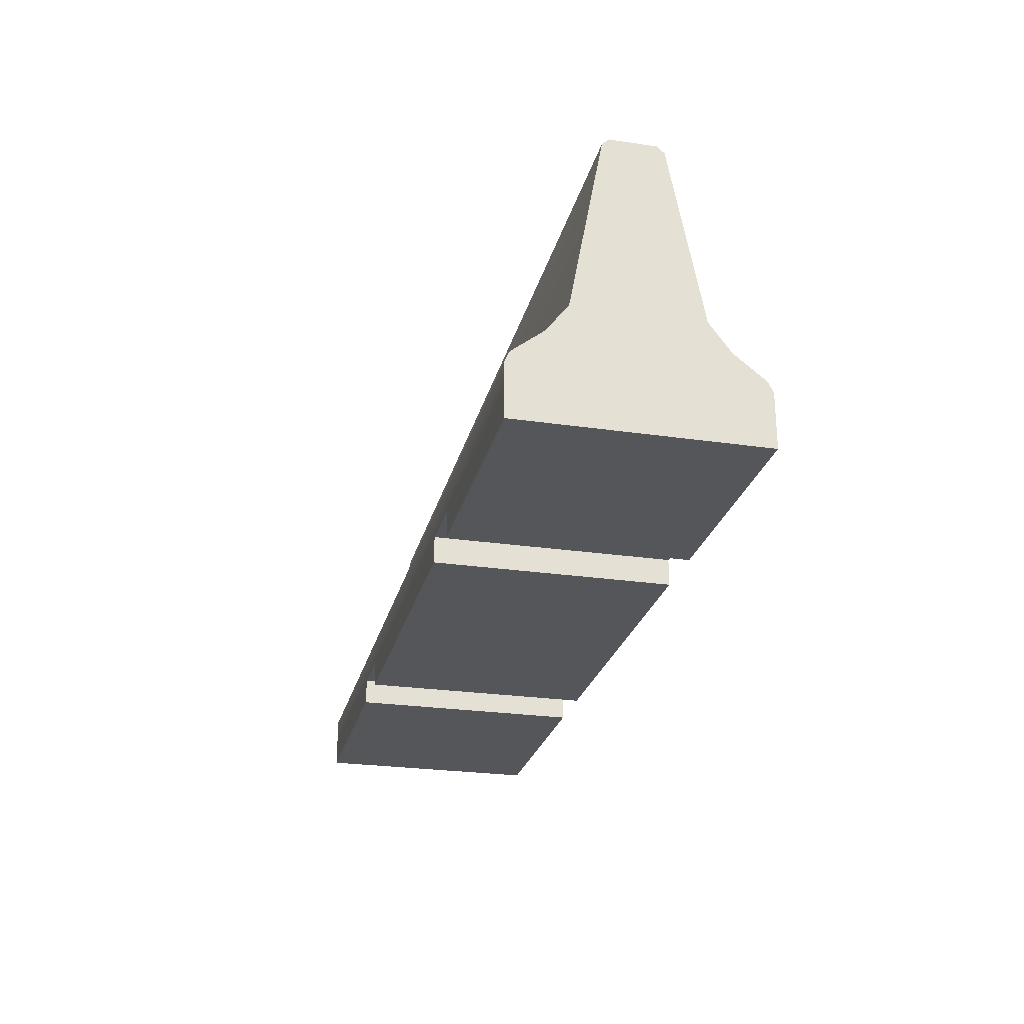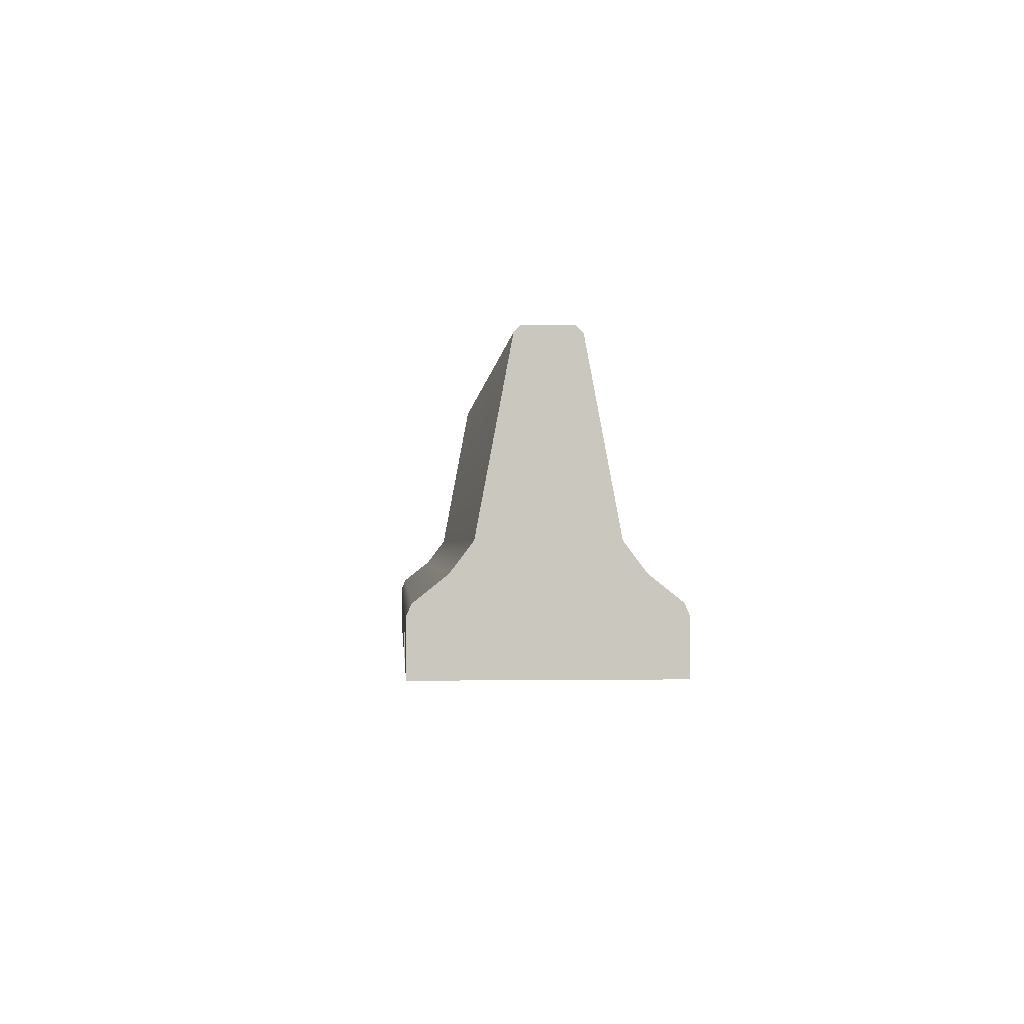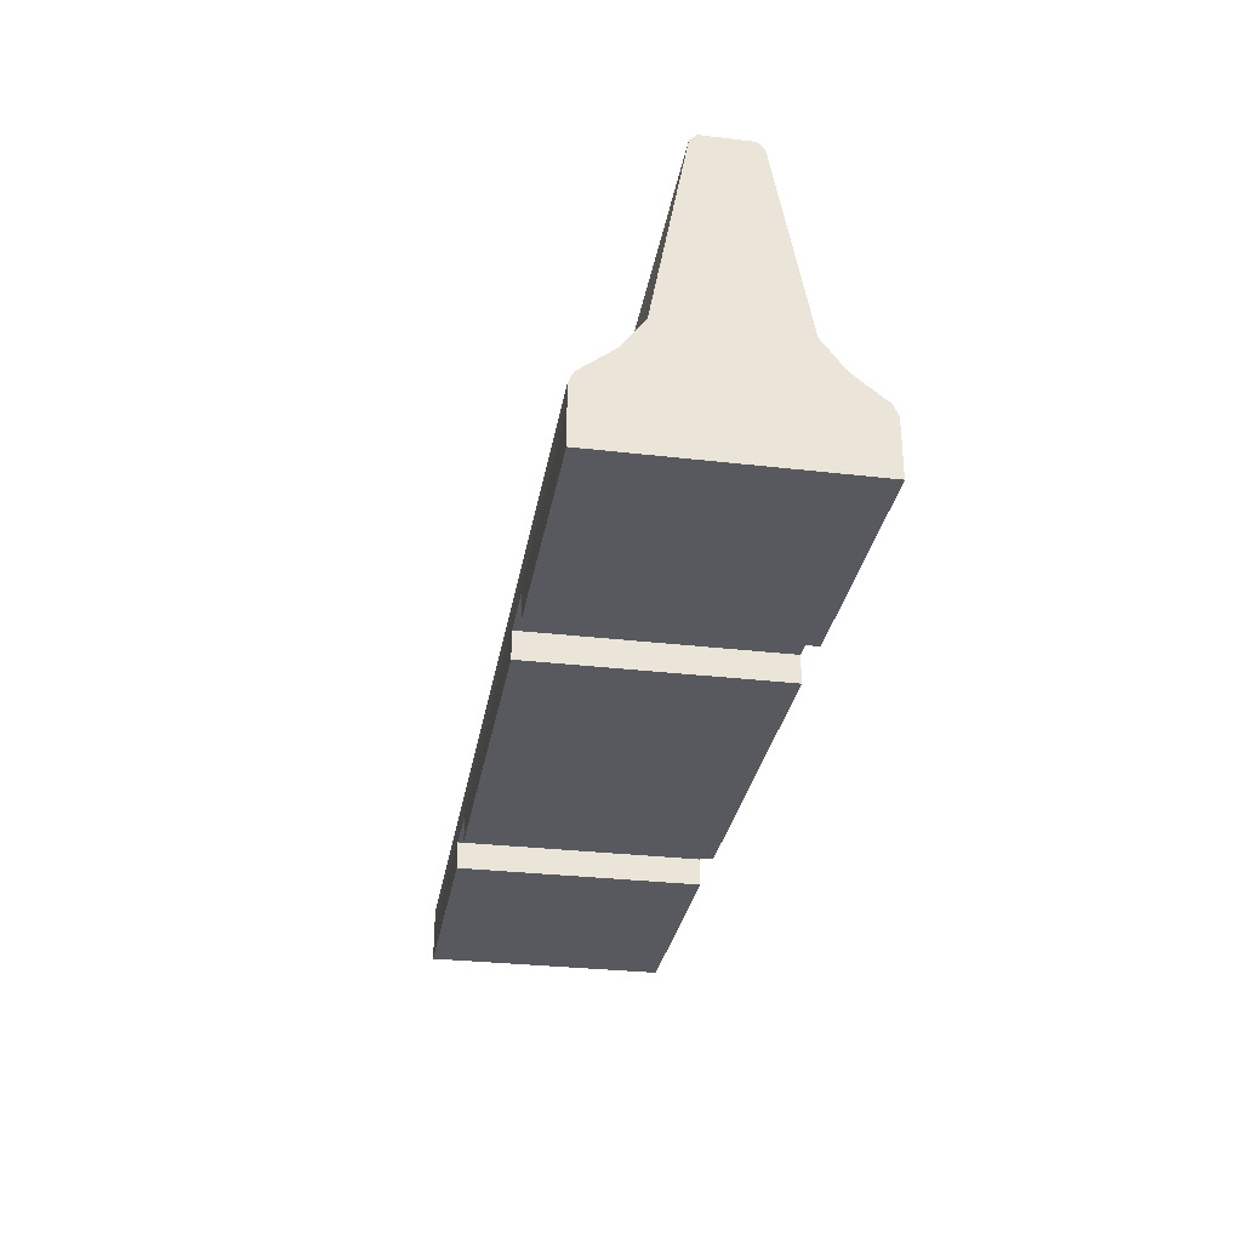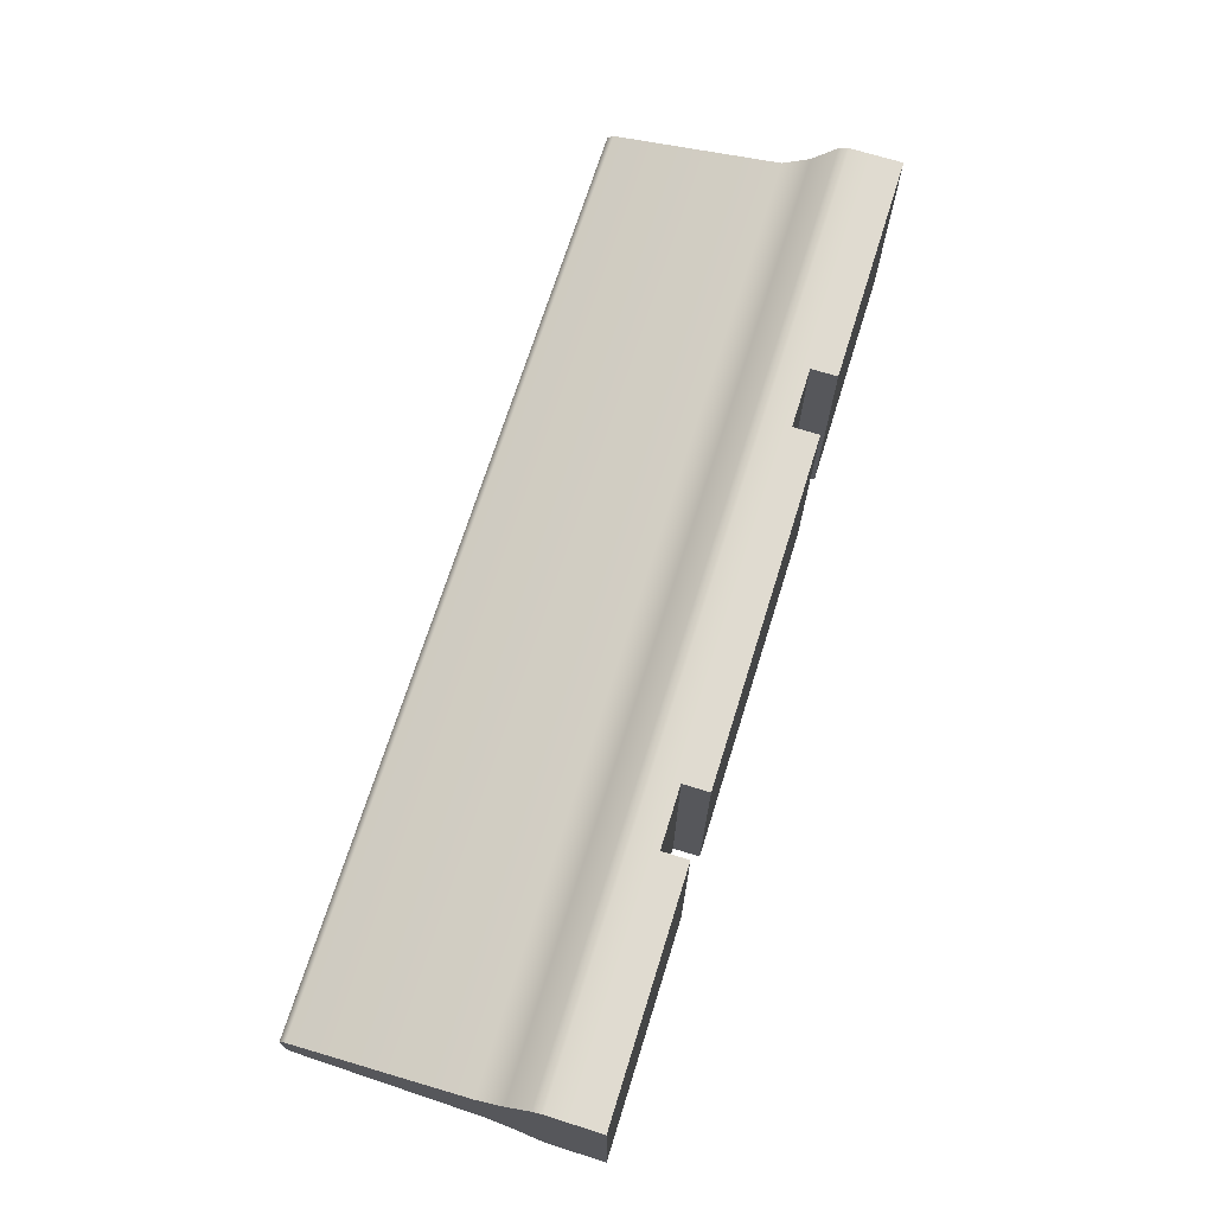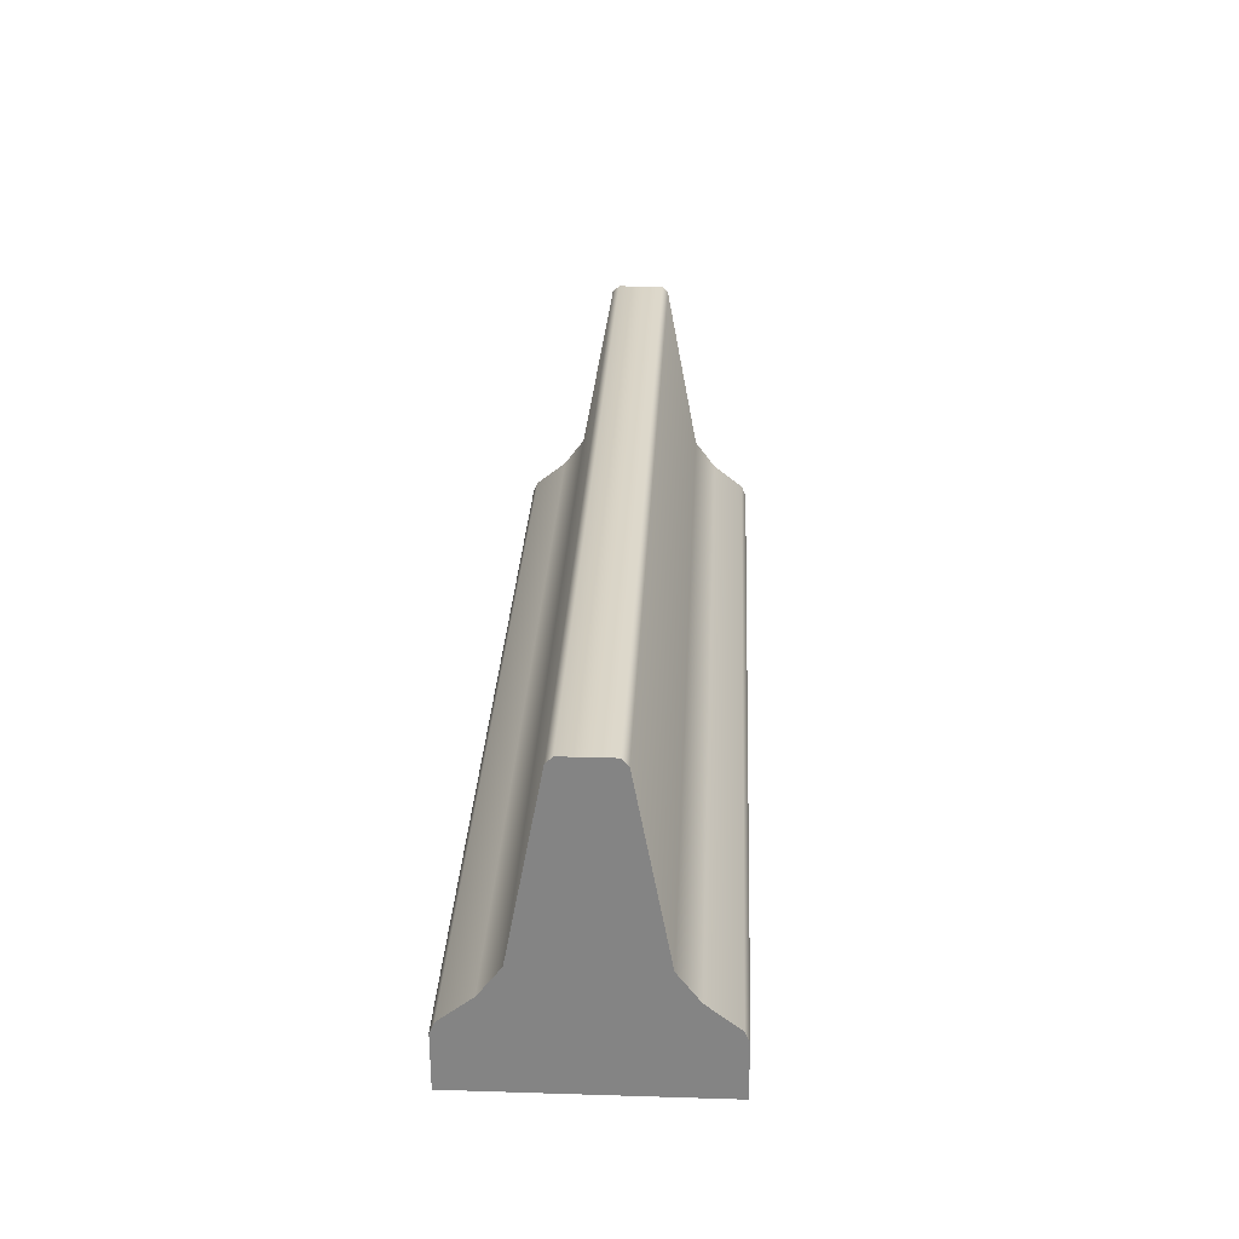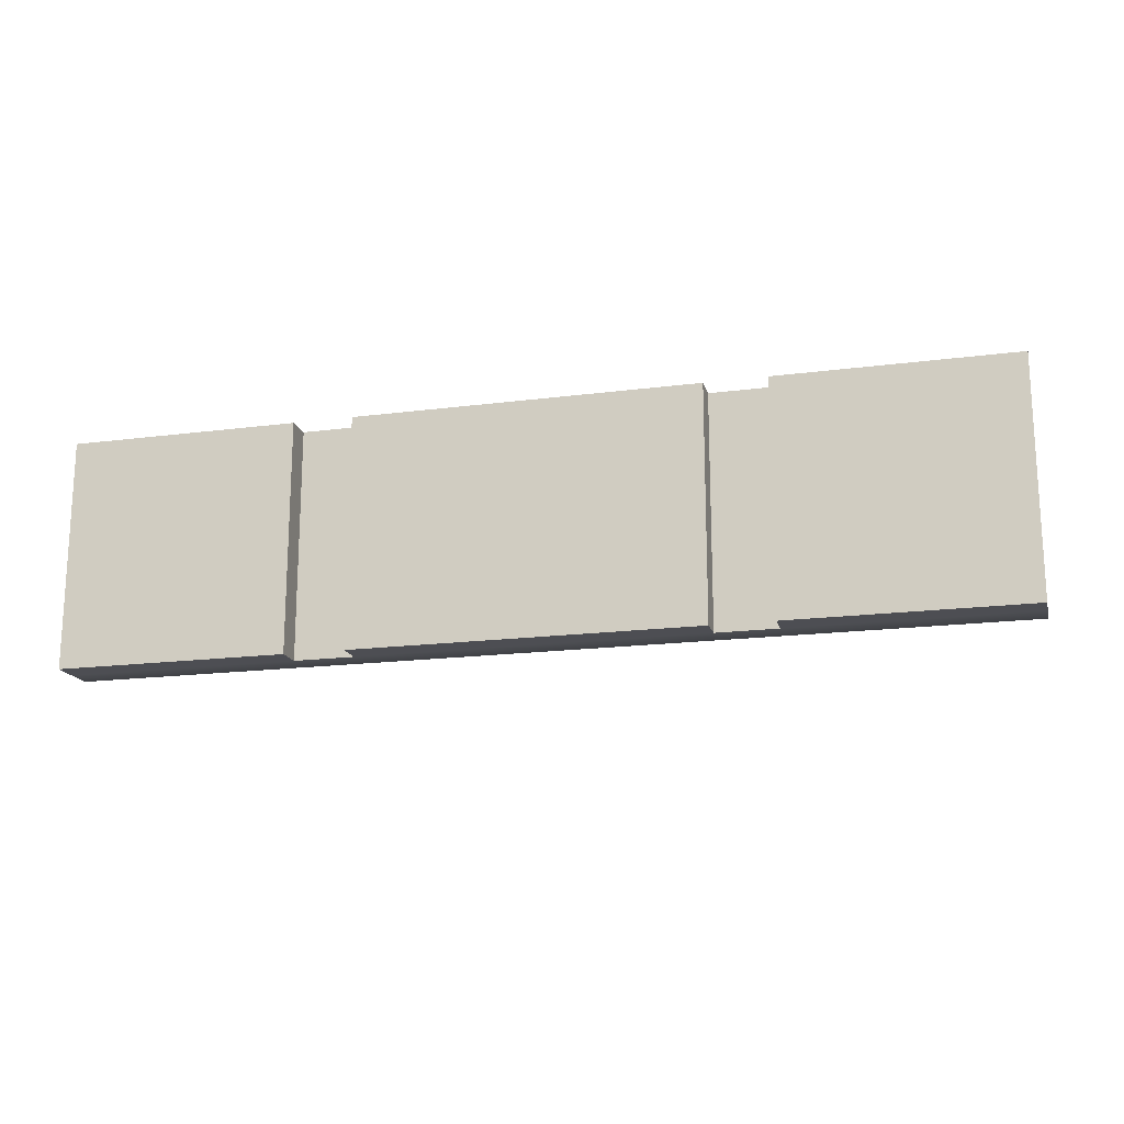
<metadata>
{"format":"obj","ext":"obj","renderer":"f3d","projection":"perspective","resolution":1024,"background":"white","views":[{"elev":-25.5,"azim":76.7,"up":"+Y"},{"elev":-1.0,"azim":86.3,"up":"+Y"},{"elev":-30.3,"azim":80.3,"up":"+Y"},{"elev":70.0,"azim":-72.6,"up":"+Z"},{"elev":28.3,"azim":92.7,"up":"+Y"},{"elev":-17.3,"azim":14.5,"up":"+Z"}]}
</metadata>
<code>
o SeparateurDeVoie_Cube.010
v -1776 -37.5 -30
v -2016 -37.5 -30
v -1776 -37.5 30
v -2016 -37.5 30
v -2016 -8.047 -15.72
v -1776 -8.047 15.71
v -1776 -8.047 -15.72
v -2016 -8.047 15.71
v -1776 -15.15 -21.06
v -2016 -15.15 21.06
v -2016 -15.15 -21.06
v -1776 -15.15 21.06
v -1776 35.85 -7.438
v -1776 37.5 -5.768
v -2016 37.5 -5.768
v -2016 35.85 -7.439
v -1776 37.5 5.766
v -1776 35.85 7.437
v -2016 35.85 7.437
v -2016 37.5 5.766
v -1776 -23.95 -30
v -1776 -21.34 -28.85
v -1776 -22.25 -28.64
v -2016 -21.34 -28.85
v -2016 -23.95 -30
v -2016 -22.25 -28.64
v -1776 -21.34 28.85
v -1776 -23.95 30
v -1776 -22.25 28.64
v -2016 -23.95 30
v -2016 -21.34 28.85
v -2016 -22.25 28.64
v -1896 -37.5 -30
v -1896 -37.5 30
v -1896 -8.047 15.71
v -1896 -8.047 -15.72
v -1896 -15.15 -21.06
v -1896 -15.15 21.06
v -1896 37.5 -5.768
v -1896 35.85 -7.439
v -1896 35.85 7.437
v -1896 37.5 5.766
v -1896 -23.95 30
v -1896 -21.34 28.85
v -1896 -21.34 -28.85
v -1896 -23.95 -30
v -1956 -37.5 -30
v -1956 35.85 -7.439
v -1956 37.5 5.766
v -1956 -21.34 28.85
v -1956 -23.95 -30
v -1956 -37.5 30
v -1956 -8.047 15.71
v -1956 -8.047 -15.72
v -1956 -15.15 -21.06
v -1956 -15.15 21.06
v -1956 37.5 -5.768
v -1956 35.85 7.437
v -1956 -23.95 30
v -1956 -21.34 -28.85
v -1836 -37.5 30
v -1836 -8.047 15.71
v -1836 -8.047 -15.72
v -1836 -15.15 -21.06
v -1836 -15.15 21.06
v -1836 37.5 -5.768
v -1836 35.85 7.437
v -1836 -23.95 30
v -1836 -21.34 -28.85
v -1836 -37.5 -30
v -1836 35.85 -7.439
v -1836 37.5 5.766
v -1836 -21.34 28.85
v -1836 -23.95 -30
v -1940 -37.5 30
v -1940 -8.047 15.71
v -1940 -8.047 -15.72
v -1940 -15.15 -21.06
v -1940 -15.15 21.06
v -1940 37.5 -5.768
v -1940 35.85 7.437
v -1940 -23.95 30
v -1940 -21.34 -28.85
v -1940 -37.5 -30
v -1940 35.85 -7.439
v -1940 37.5 5.766
v -1940 -21.34 28.85
v -1940 -23.95 -30
v -1851 -37.5 -30
v -1851 35.85 -7.439
v -1851 37.5 5.766
v -1851 -21.34 28.85
v -1851 -23.95 -30
v -1851 -37.5 30
v -1851 -8.047 15.71
v -1851 -8.047 -15.72
v -1851 -15.15 -21.06
v -1851 -15.15 21.06
v -1851 37.5 -5.768
v -1851 35.85 7.437
v -1851 -23.95 30
v -1851 -21.34 -28.85
v -1776 -30.72 30
v -2016 -30.72 30
v -1896 -30.72 30
v -1956 -30.72 30
v -1836 -30.72 30
v -1940 -30.72 30
v -1851 -30.72 30
v -1776 -30.72 -30
v -2016 -30.72 -30
v -1896 -30.72 -30
v -1956 -30.72 -30
v -1836 -30.72 -30
v -1940 -30.72 -30
v -1851 -30.72 -30
f 19 20 15 16 5 8
f 13 14 17 18 6 7
f 56 10 31 50
f 52 4 2 47
f 60 24 11 55
f 10 11 24 26 32 31
f 106 104 4 52
f 110 103 3 1
f 9 12 27 29 23 22
f 113 111 25 51
f 54 5 16 48
f 58 19 8 53
f 55 11 5 54
f 104 111 2 4
f 53 8 10 56
f 7 6 12 9
f 8 5 11 10
f 21 22 23
f 24 25 26
f 27 28 29
f 30 31 32
f 66 14 13 71
f 67 18 17 72
f 68 28 27 73
f 69 22 21 74
f 57 15 20 49
f 99 39 42 91
f 83 45 46 88
f 82 43 44 87
f 81 41 42 86
f 80 39 40 85
f 95 35 38 98
f 97 37 36 96
f 100 41 35 95
f 96 36 40 90
f 116 112 46 93
f 109 105 34 94
f 102 45 37 97
f 94 34 33 89
f 98 38 44 92
f 15 57 48 16
f 19 58 49 20
f 30 59 50 31
f 24 60 51 25
f 80 57 49 86
f 76 53 56 79
f 78 55 54 77
f 81 58 53 76
f 77 54 48 85
f 115 113 51 88
f 83 60 55 78
f 94 89 116 109
f 79 56 50 87
f 12 65 73 27
f 3 61 70 1
f 22 69 64 9
f 103 107 61 3
f 110 114 74 21
f 7 63 71 13
f 18 67 62 6
f 9 64 63 7
f 6 62 65 12
f 14 66 72 17
f 102 69 74 93
f 101 68 73 92
f 100 67 72 91
f 99 66 71 90
f 38 79 87 44
f 34 75 84 33
f 45 83 78 37
f 105 108 75 34
f 112 115 88 46
f 36 77 85 40
f 41 81 76 35
f 37 78 77 36
f 35 76 79 38
f 39 80 86 42
f 57 80 85 48
f 58 81 86 49
f 59 82 87 50
f 60 83 88 51
f 39 99 90 40
f 41 100 91 42
f 43 101 92 44
f 45 102 93 46
f 65 98 92 73
f 70 61 107 114
f 69 102 97 64
f 114 116 93 74
f 63 96 90 71
f 67 100 95 62
f 64 97 96 63
f 62 95 98 65
f 66 99 91 72
f 68 101 109 107
f 43 82 108 105
f 28 68 107 103
f 82 59 106 108
f 101 43 105 109
f 59 30 104 106
f 33 84 115 112
f 1 70 114 110
f 89 33 112 116
f 47 2 111 113
f 30 32 26 25 111 104
f 21 23 29 28 103 110
f 108 106 113 115
f 107 109 116 114
f 52 47 113 106
f 84 75 108 115

</code>
